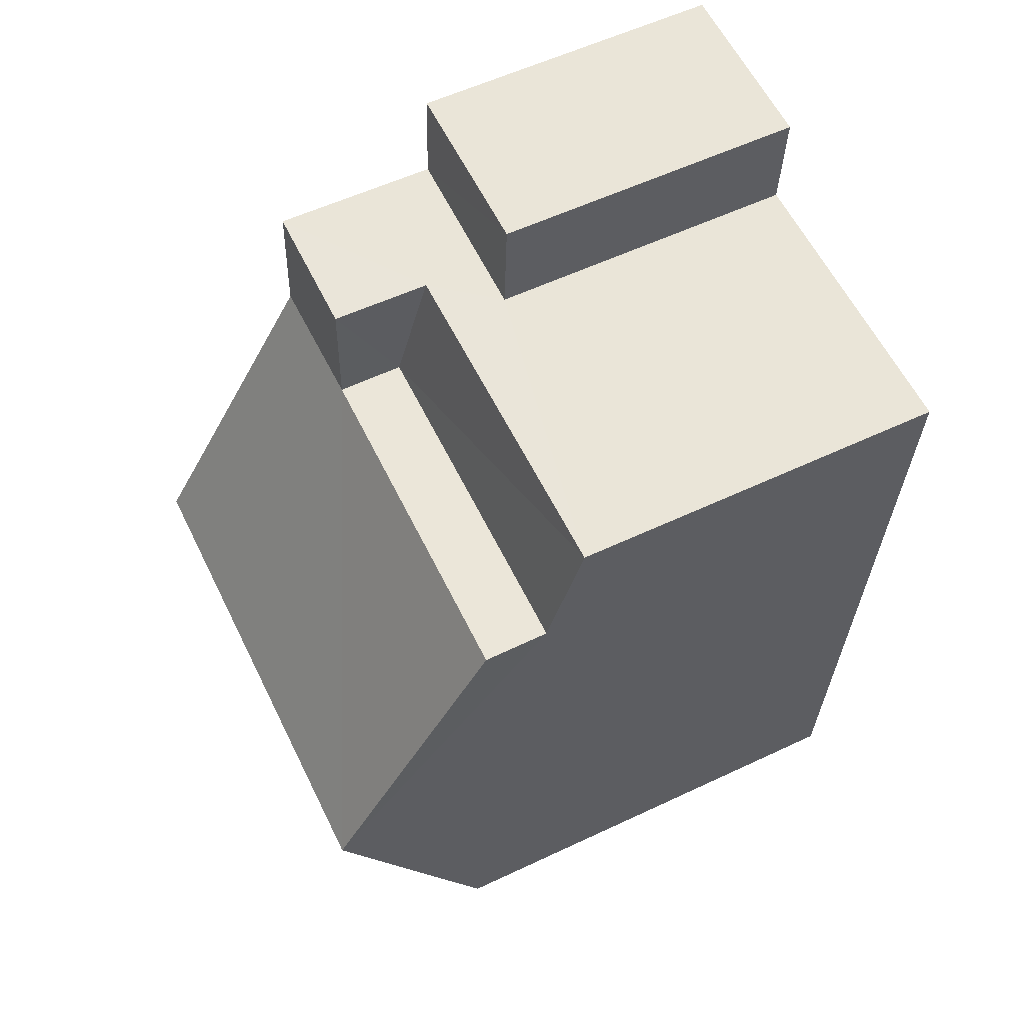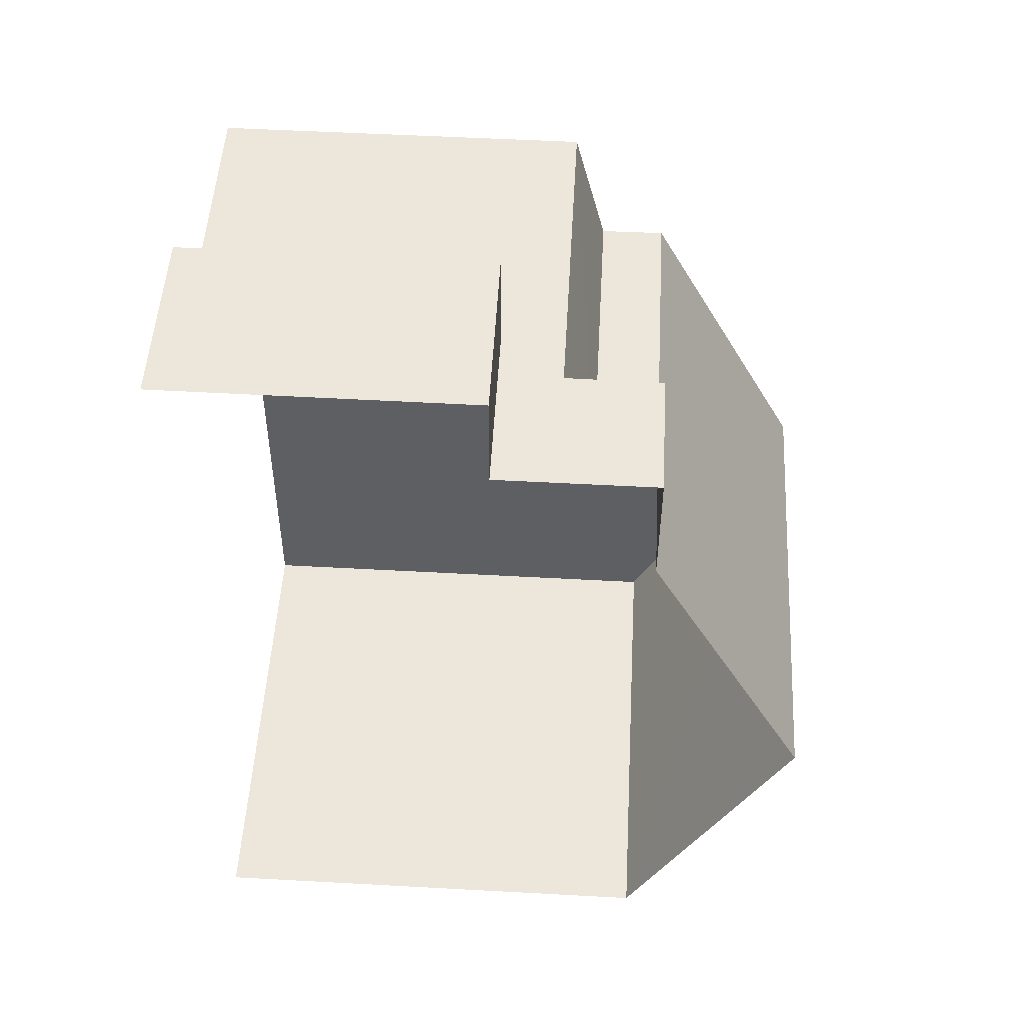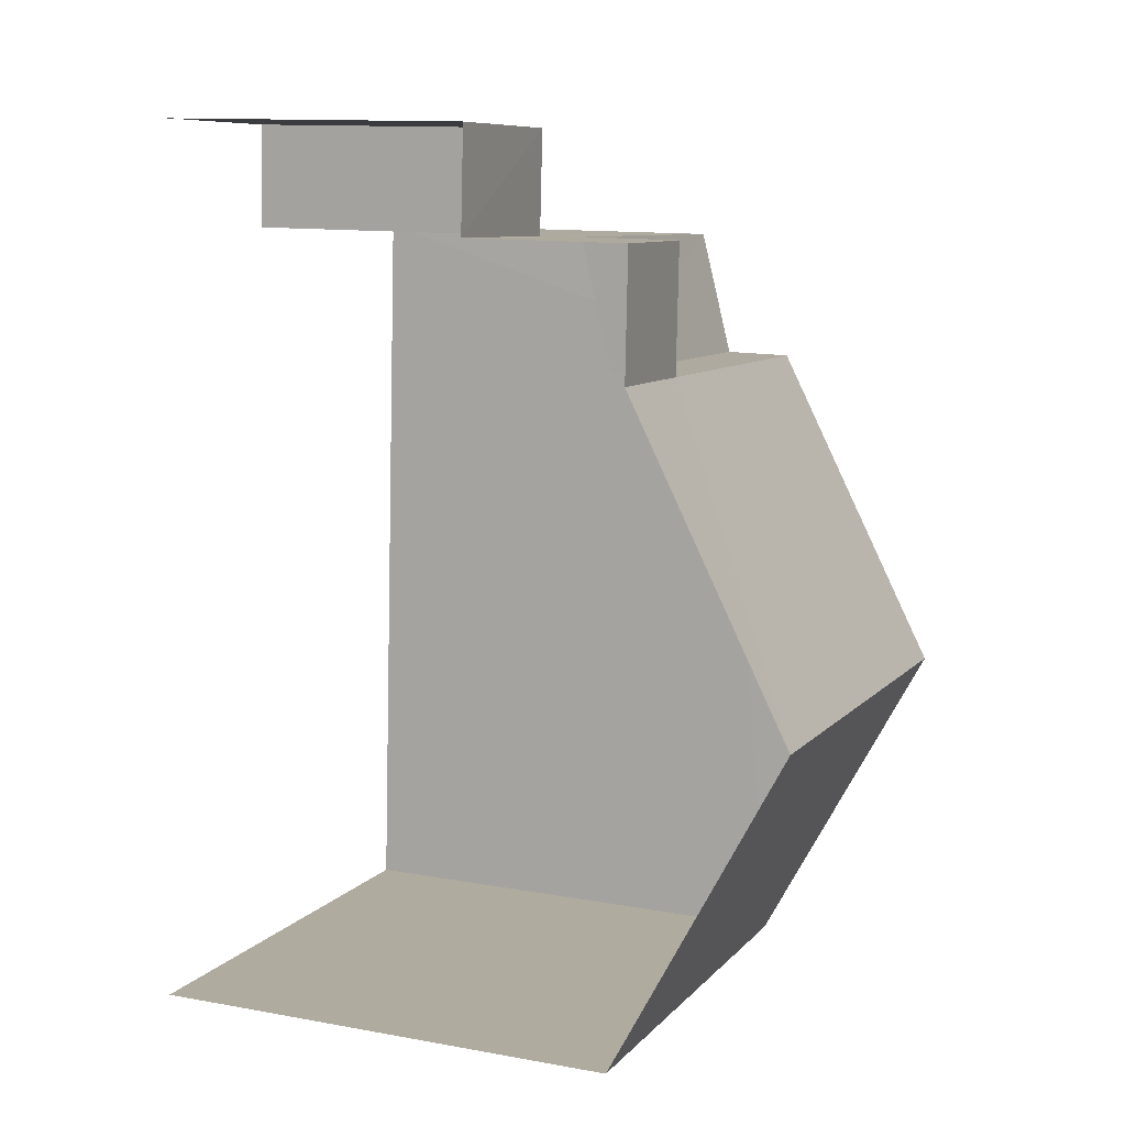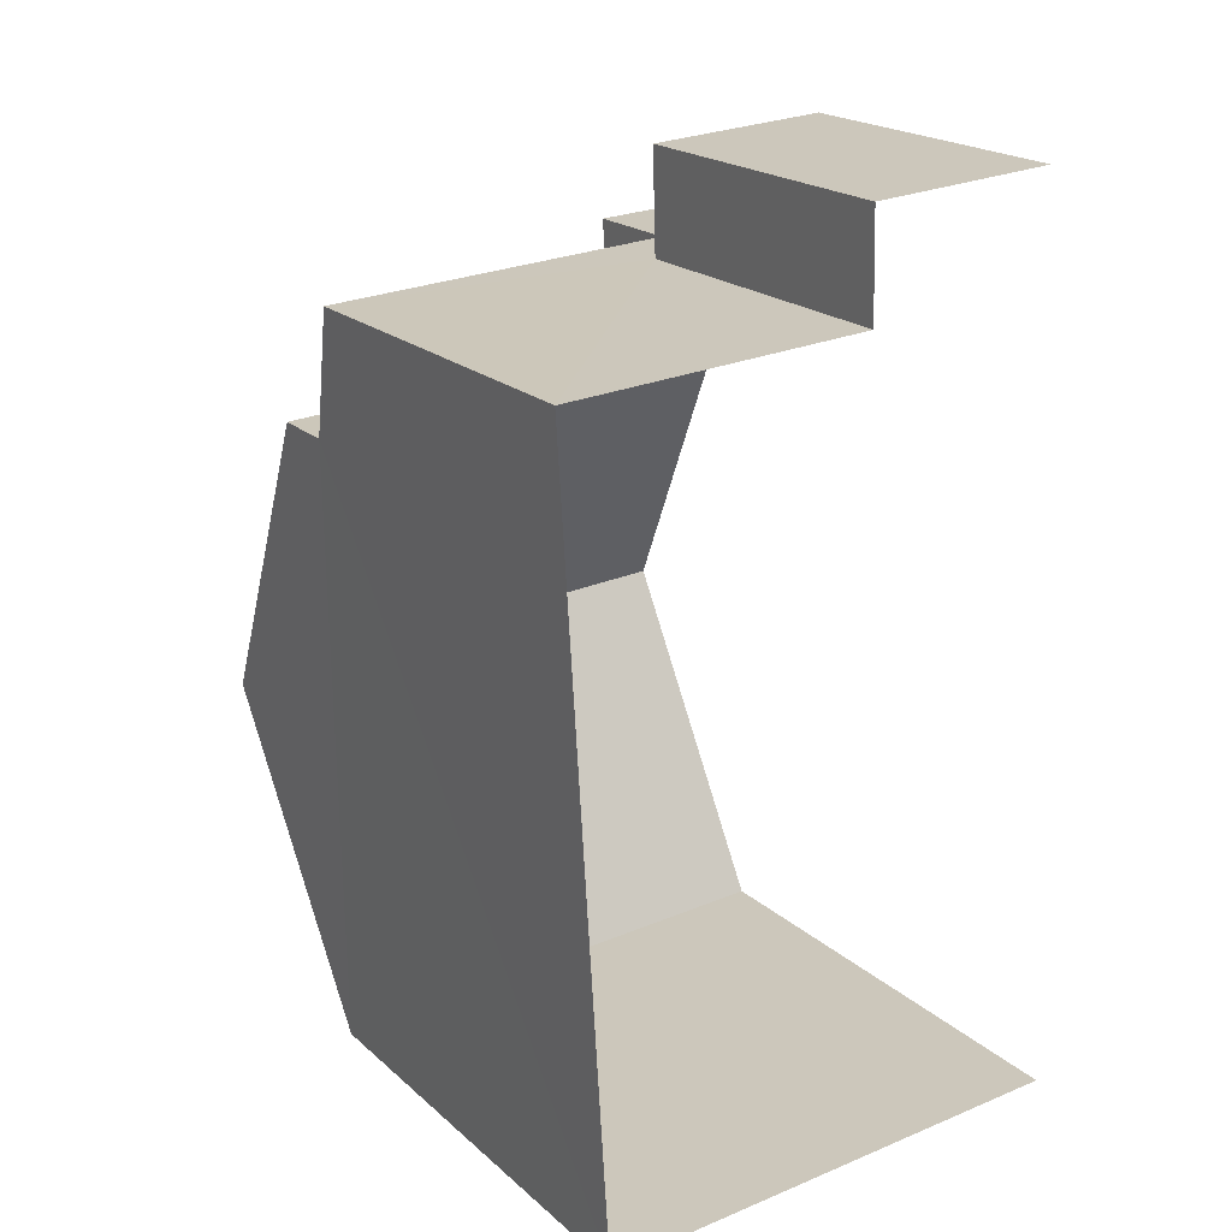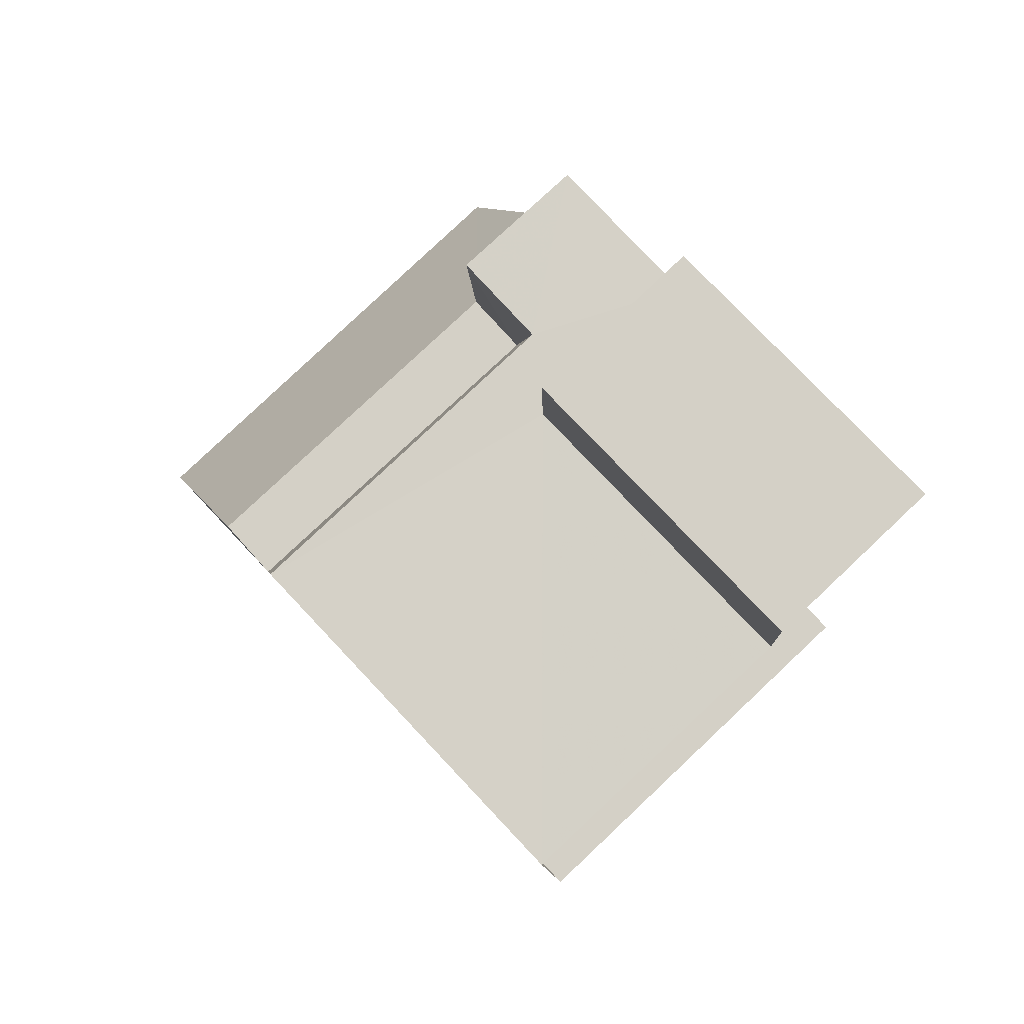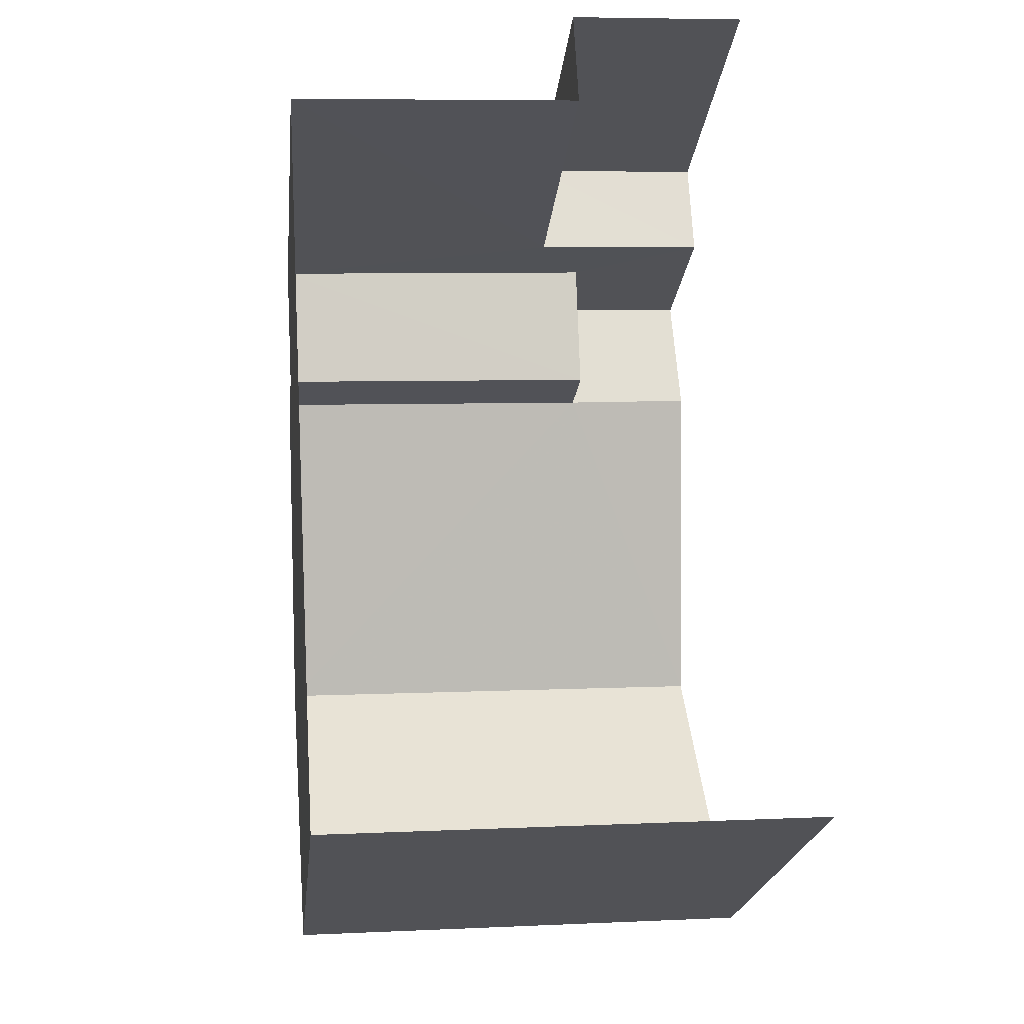
<metadata>
{"format":"obj","ext":"obj","renderer":"f3d","projection":"perspective","resolution":1024,"background":"white","views":[{"elev":56.8,"azim":63.8,"up":"+Y"},{"elev":54.0,"azim":-86.8,"up":"+Y"},{"elev":12.5,"azim":-67.2,"up":"+Y"},{"elev":20.3,"azim":147.0,"up":"+Y"},{"elev":76.6,"azim":136.9,"up":"+Y"},{"elev":-22.0,"azim":174.0,"up":"+Y"}]}
</metadata>
<code>
v -3.722e+05 -1.054e+05 24.41
v -3.722e+05 -1.054e+05 24.41
v -3.722e+05 -1.054e+05 24.41
v -3.722e+05 -1.054e+05 24.41
v -3.722e+05 -1.054e+05 24.41
v -3.722e+05 -1.054e+05 24.41
v -3.722e+05 -1.054e+05 24.41
v -3.722e+05 -1.054e+05 28.22
v -3.722e+05 -1.054e+05 28.22
v -3.722e+05 -1.054e+05 28.22
v -3.722e+05 -1.054e+05 28.22
v -3.722e+05 -1.054e+05 30.19
v -3.722e+05 -1.054e+05 32.24
v -3.722e+05 -1.054e+05 30.19
v -3.722e+05 -1.054e+05 32.24
v -3.722e+05 -1.054e+05 30.19
v -3.722e+05 -1.054e+05 29.4
v -3.722e+05 -1.054e+05 29.4
v -3.722e+05 -1.054e+05 29
v -3.722e+05 -1.054e+05 29
v -3.722e+05 -1.054e+05 30.19
v -3.722e+05 -1.054e+05 30.19
v -3.722e+05 -1.054e+05 30.19
v -3.722e+05 -1.054e+05 30.19
f 1 2 3
f 1 3 4
f 2 5 3
f 5 6 7
f 3 5 7
f 5 10 6
f 5 8 10
f 23 13 12
f 22 8 12
f 8 5 12
f 12 2 23
f 12 5 2
f 8 9 10
f 8 11 9
f 12 13 14
f 14 15 16
f 14 13 15
f 17 18 19
f 20 17 19
f 12 21 22
f 12 14 21
f 23 24 15
f 13 23 15
f 10 7 6
f 10 9 7
f 3 7 9
f 11 3 9
f 17 21 14
f 17 20 21
f 11 4 3
f 19 4 11
f 11 8 20
f 20 8 22
f 20 22 21
f 19 11 20
f 17 14 16
f 18 17 16
f 24 2 1
f 24 23 2
f 15 24 18
f 16 15 18
f 24 1 18
f 18 1 4
f 18 4 19

</code>
